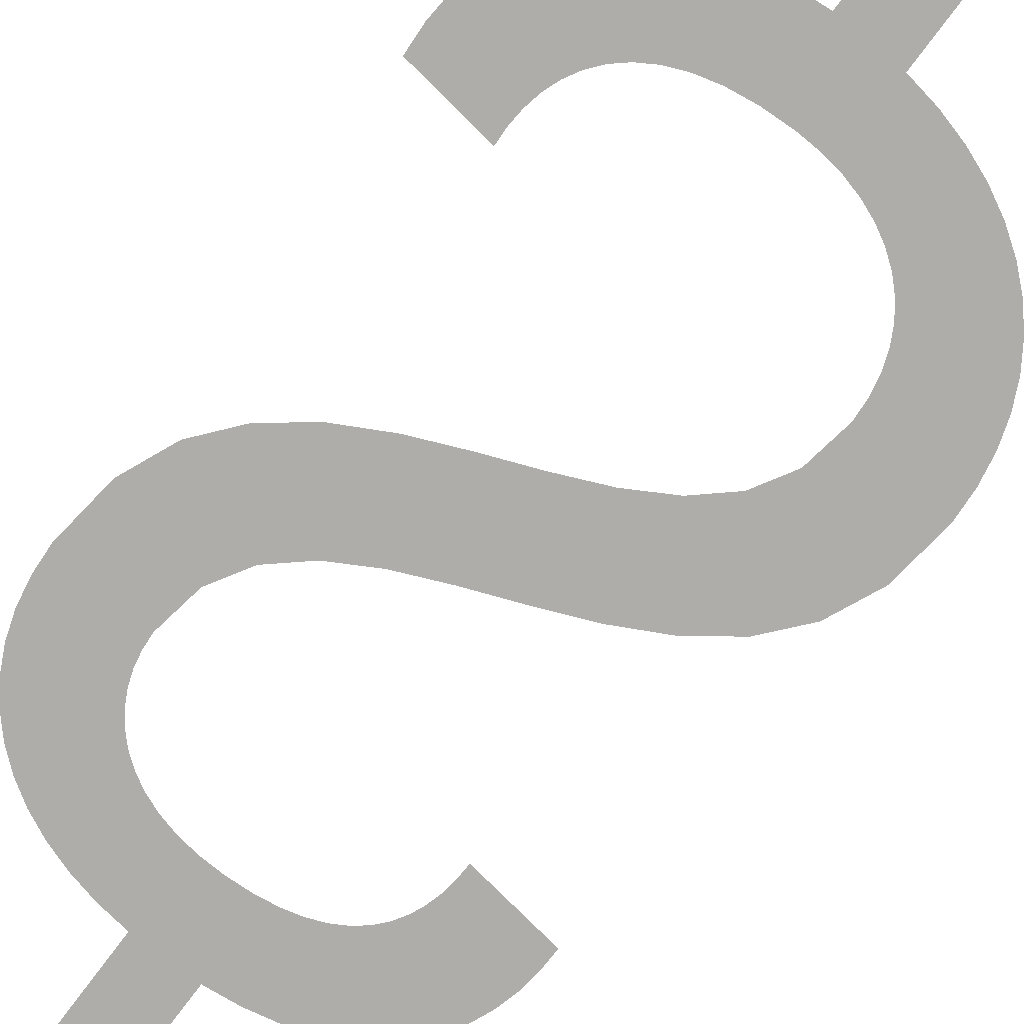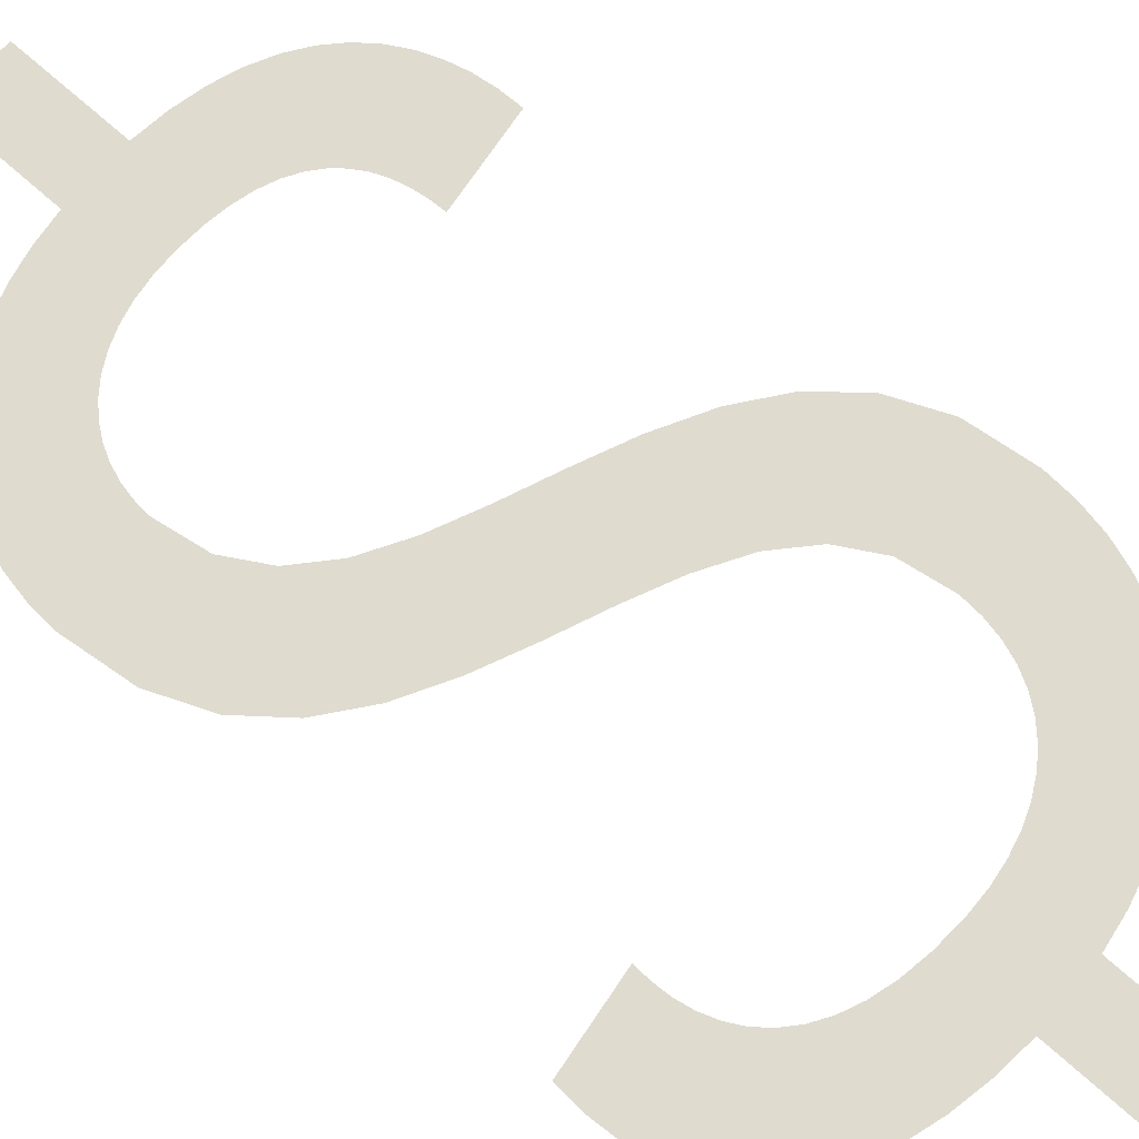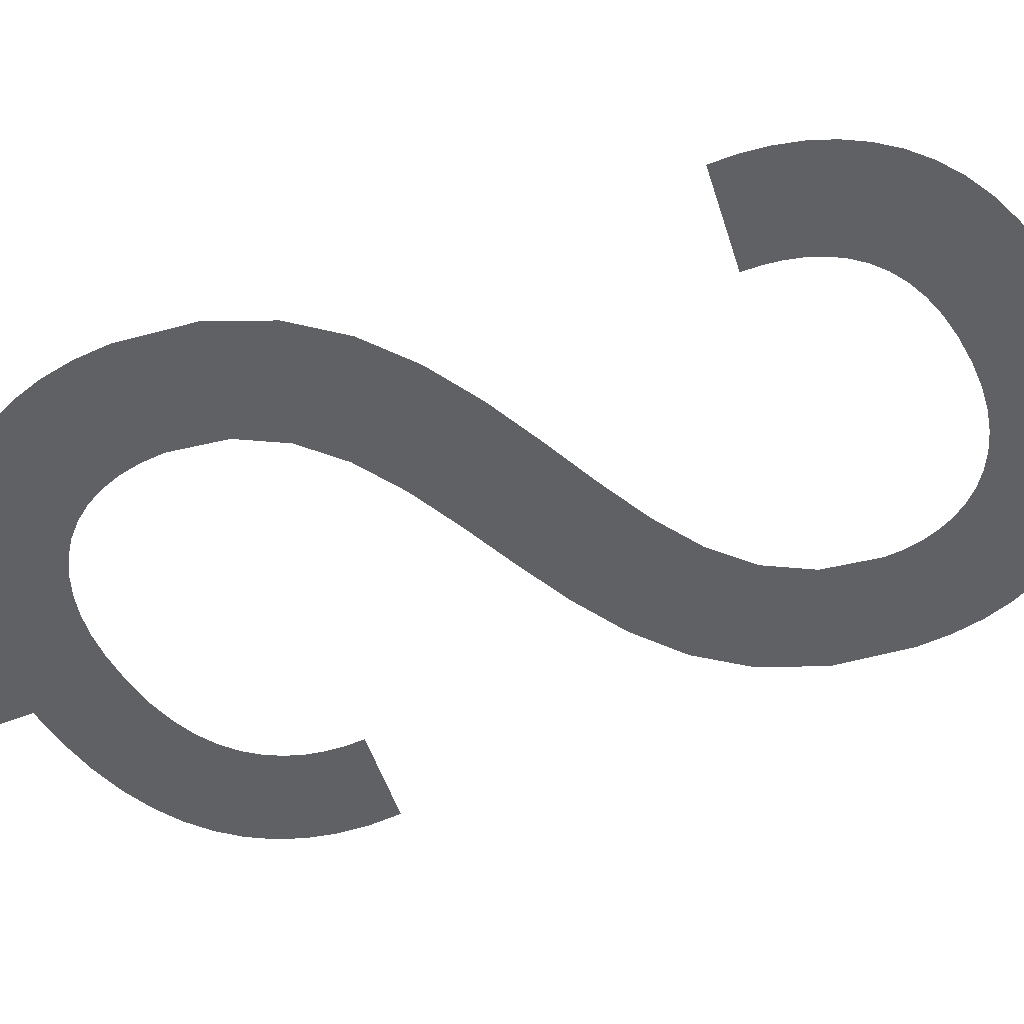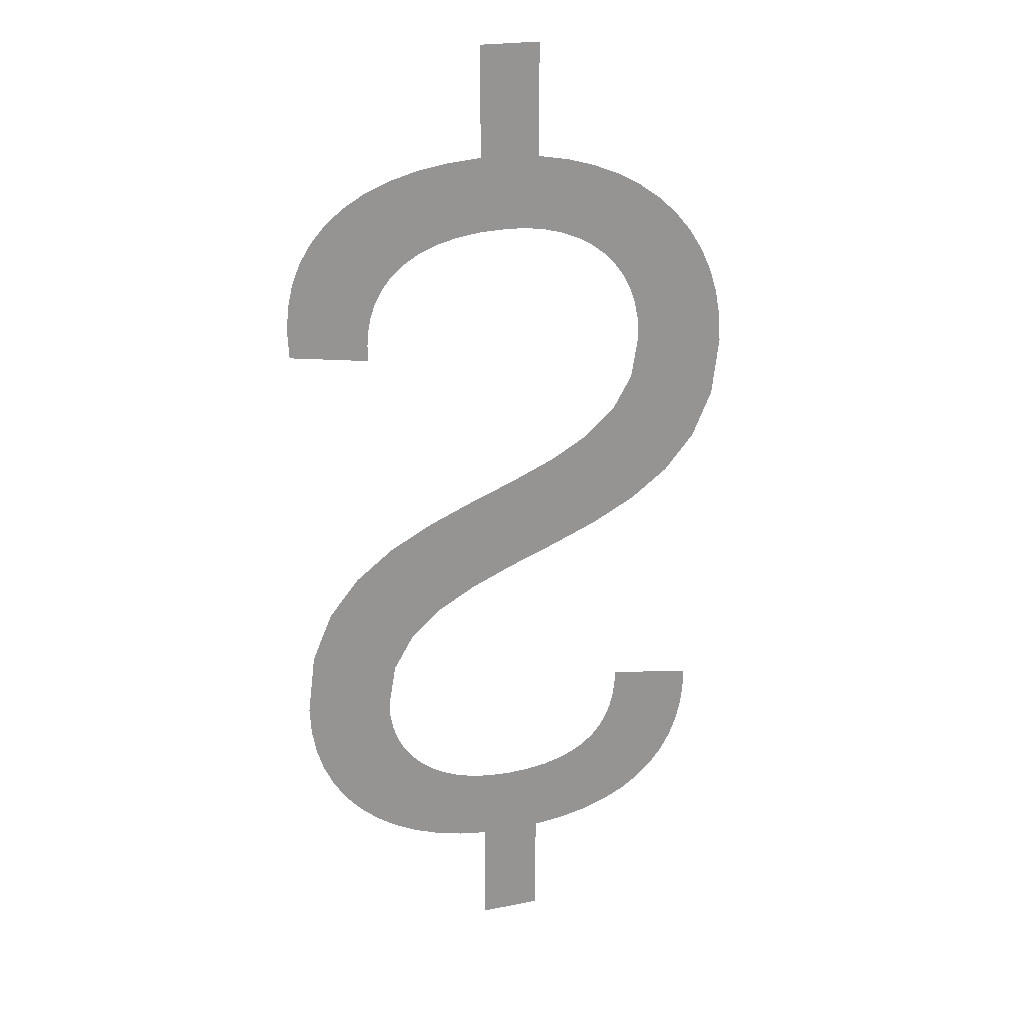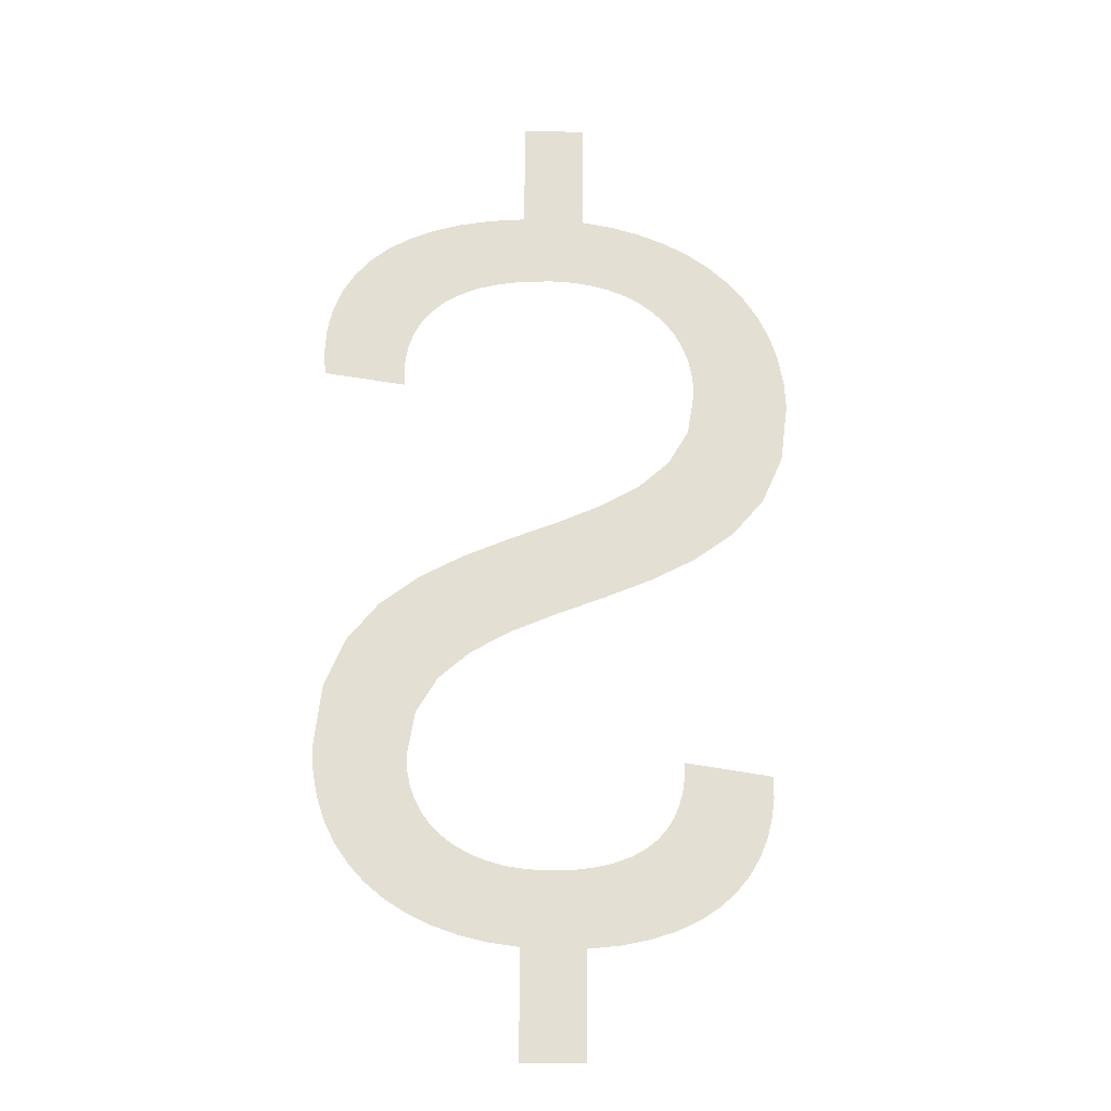
<metadata>
{"format":"obj","ext":"obj","renderer":"f3d","projection":"perspective","resolution":1024,"background":"white","views":[{"elev":-77.4,"azim":-36.9,"up":"+Y"},{"elev":70.3,"azim":-48.2,"up":"+Y"},{"elev":-47.4,"azim":114.8,"up":"+Y"},{"elev":22.1,"azim":-19.2,"up":"+Z"},{"elev":-22.7,"azim":-2.6,"up":"+Z"}]}
</metadata>
<code>
o Text.003
v -0.02936 0 -0.6147
v 0.02018 0 -0.6991
v -0.02936 0 -0.6991
v 0.02018 0 -0.6156
v 0.0456 0 -0.6129
v -0.05291 0 -0.6114
v 0.06825 0 -0.6082
v -0.07488 0 -0.6062
v 0.08823 0 -0.6015
v -0.09518 0 -0.5991
v 0.1056 0 -0.5931
v -0.1137 0 -0.5902
v 0.1206 0 -0.5831
v -0.1304 0 -0.5796
v 0.1331 0 -0.5717
v -0.1452 0 -0.5673
v 0.1434 0 -0.559
v -0.1579 0 -0.5534
v -0.007339 0 -0.5569
v 0.01147 0 -0.5561
v 0.1515 0 -0.5451
v -0.02491 0 -0.556
v 0.02805 0 -0.5539
v -0.04091 0 -0.5536
v 0.04253 0 -0.5503
v -0.05536 0 -0.5497
v -0.1685 0 -0.5379
v 0.05501 0 -0.5454
v -0.06826 0 -0.5444
v 0.06561 0 -0.5393
v 0.1576 0 -0.5303
v -0.07962 0 -0.538
v 0.07443 0 -0.5321
v -0.08945 0 -0.5304
v -0.1769 0 -0.5209
v 0.08158 0 -0.5239
v -0.09775 0 -0.5218
v 0.1616 0 -0.5147
v 0.08719 0 -0.5149
v -0.1045 0 -0.5124
v -0.1831 0 -0.5024
v 0.09136 0 -0.505
v 0.1638 0 -0.4984
v -0.1098 0 -0.5023
v 0.09419 0 -0.4944
v -0.1868 0 -0.4826
v -0.1135 0 -0.4916
v 0.1642 0 -0.4817
v 0.09581 0 -0.4833
v -0.1158 0 -0.4804
v 0.09633 0 -0.4716
v -0.1881 0 -0.4615
v -0.1165 0 -0.4688
v -0.1105 0 -0.4335
v -0.1822 0 -0.4132
v -0.09402 0 -0.4059
v -0.1659 0 -0.375
v -0.06907 0 -0.3841
v -0.03778 0 -0.3665
v -0.1413 0 -0.3451
v -0.002286 0 -0.3512
v 0.03532 0 -0.3367
v -0.1105 0 -0.3217
v 0.07293 0 -0.3211
v -0.07557 0 -0.303
v 0.1084 0 -0.3026
v -0.03853 0 -0.2873
v 0.1397 0 -0.2797
v -0.001493 0 -0.2727
v 0.1647 0 -0.2504
v 0.03347 0 -0.2575
v 0.06428 0 -0.24
v 0.1812 0 -0.2131
v 0.08886 0 -0.2182
v 0.1051 0 -0.1905
v 0.1872 0 -0.1661
v 0.111 0 -0.155
v 0.1858 0 -0.1433
v 0.11 0 -0.1397
v -0.1917 0 -0.1431
v -0.1271 0 -0.1399
v -0.1266 0 -0.1523
v 0.1819 0 -0.1217
v -0.1929 0 -0.122
v -0.1262 0 -0.1277
v 0.1072 0 -0.1255
v -0.1238 0 -0.1158
v 0.1025 0 -0.1123
v -0.1915 0 -0.1021
v 0.1754 0 -0.1016
v -0.1197 0 -0.1043
v 0.09606 0 -0.1003
v -0.1137 0 -0.09361
v -0.1874 0 -0.08361
v 0.1665 0 -0.08284
v 0.08802 0 -0.08947
v -0.1057 0 -0.08372
v 0.07844 0 -0.07993
v -0.09556 0 -0.07486
v -0.1806 0 -0.0666
v 0.1553 0 -0.06562
v 0.06741 0 -0.07171
v -0.08304 0 -0.06721
v 0.05501 0 -0.06487
v -0.06803 0 -0.06095
v -0.1712 0 -0.05112
v 0.1419 0 -0.05
v 0.04134 0 -0.05945
v -0.05037 0 -0.05626
v 0.02649 0 -0.05551
v -0.02988 0 -0.05332
v 0.01054 0 -0.05311
v -0.006422 0 -0.05229
v -0.1591 0 -0.03727
v 0.1263 0 -0.03606
v -0.1442 0 -0.02512
v 0.1087 0 -0.02389
v -0.1267 0 -0.01475
v 0.08923 0 -0.01356
v -0.1065 0 -0.006236
v 0.06791 0 -0.005165
v -0.0835 -0 0.000336
v 0.04486 -0 0.001218
v -0.0578 -0 0.004887
v 0.02018 -0 0.005505
v -0.02936 -0 0.007339
v 0.02018 -0 0.09633
v -0.02936 -0 0.09633
f 1 2 3
f 1 4 2
f 1 5 4
f 6 5 1
f 6 7 5
f 8 7 6
f 8 9 7
f 10 9 8
f 10 11 9
f 12 11 10
f 12 13 11
f 14 13 12
f 14 15 13
f 16 15 14
f 16 17 15
f 18 19 16
f 19 17 16
f 19 20 17
f 20 21 17
f 18 22 19
f 23 21 20
f 18 24 22
f 25 21 23
f 18 26 24
f 27 26 18
f 28 21 25
f 27 29 26
f 30 21 28
f 30 31 21
f 27 32 29
f 33 31 30
f 27 34 32
f 35 34 27
f 36 31 33
f 35 37 34
f 36 38 31
f 39 38 36
f 35 40 37
f 41 40 35
f 42 38 39
f 42 43 38
f 41 44 40
f 45 43 42
f 46 44 41
f 46 47 44
f 45 48 43
f 49 48 45
f 46 50 47
f 51 48 49
f 52 50 46
f 52 53 50
f 52 54 53
f 55 54 52
f 55 56 54
f 57 56 55
f 57 58 56
f 57 59 58
f 60 59 57
f 60 61 59
f 60 62 61
f 63 62 60
f 63 64 62
f 65 64 63
f 65 66 64
f 67 66 65
f 67 68 66
f 69 68 67
f 69 70 68
f 71 70 69
f 72 70 71
f 72 73 70
f 74 73 72
f 75 73 74
f 75 76 73
f 77 76 75
f 77 78 76
f 79 78 77
f 80 81 82
f 79 83 78
f 84 81 80
f 84 85 81
f 86 83 79
f 84 87 85
f 88 83 86
f 89 87 84
f 88 90 83
f 89 91 87
f 92 90 88
f 89 93 91
f 94 93 89
f 92 95 90
f 96 95 92
f 94 97 93
f 98 95 96
f 94 99 97
f 100 99 94
f 98 101 95
f 102 101 98
f 100 103 99
f 104 101 102
f 100 105 103
f 106 105 100
f 104 107 101
f 108 107 104
f 106 109 105
f 110 107 108
f 106 111 109
f 112 107 110
f 106 113 111
f 113 107 112
f 106 107 113
f 114 107 106
f 114 115 107
f 116 115 114
f 116 117 115
f 118 117 116
f 118 119 117
f 120 119 118
f 120 121 119
f 122 121 120
f 122 123 121
f 124 123 122
f 124 125 123
f 126 125 124
f 126 127 125
f 128 127 126

</code>
